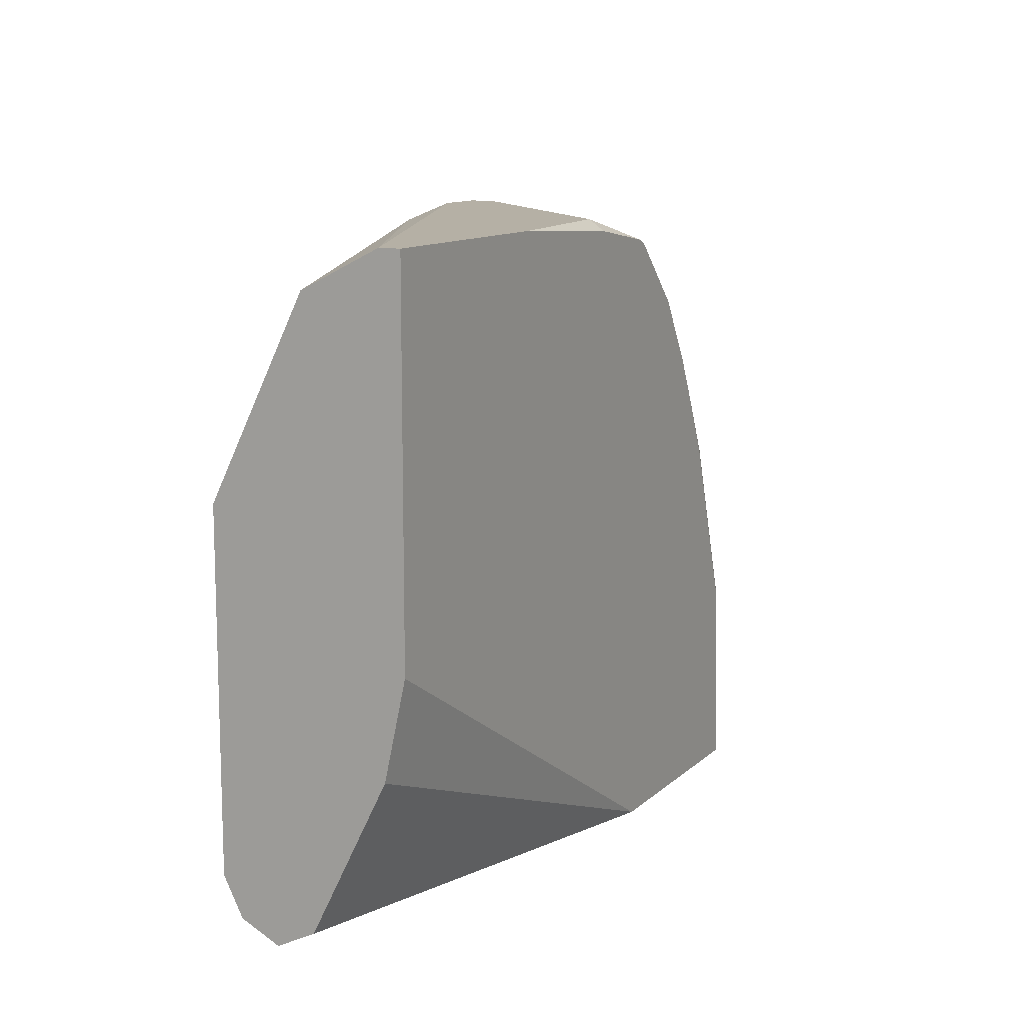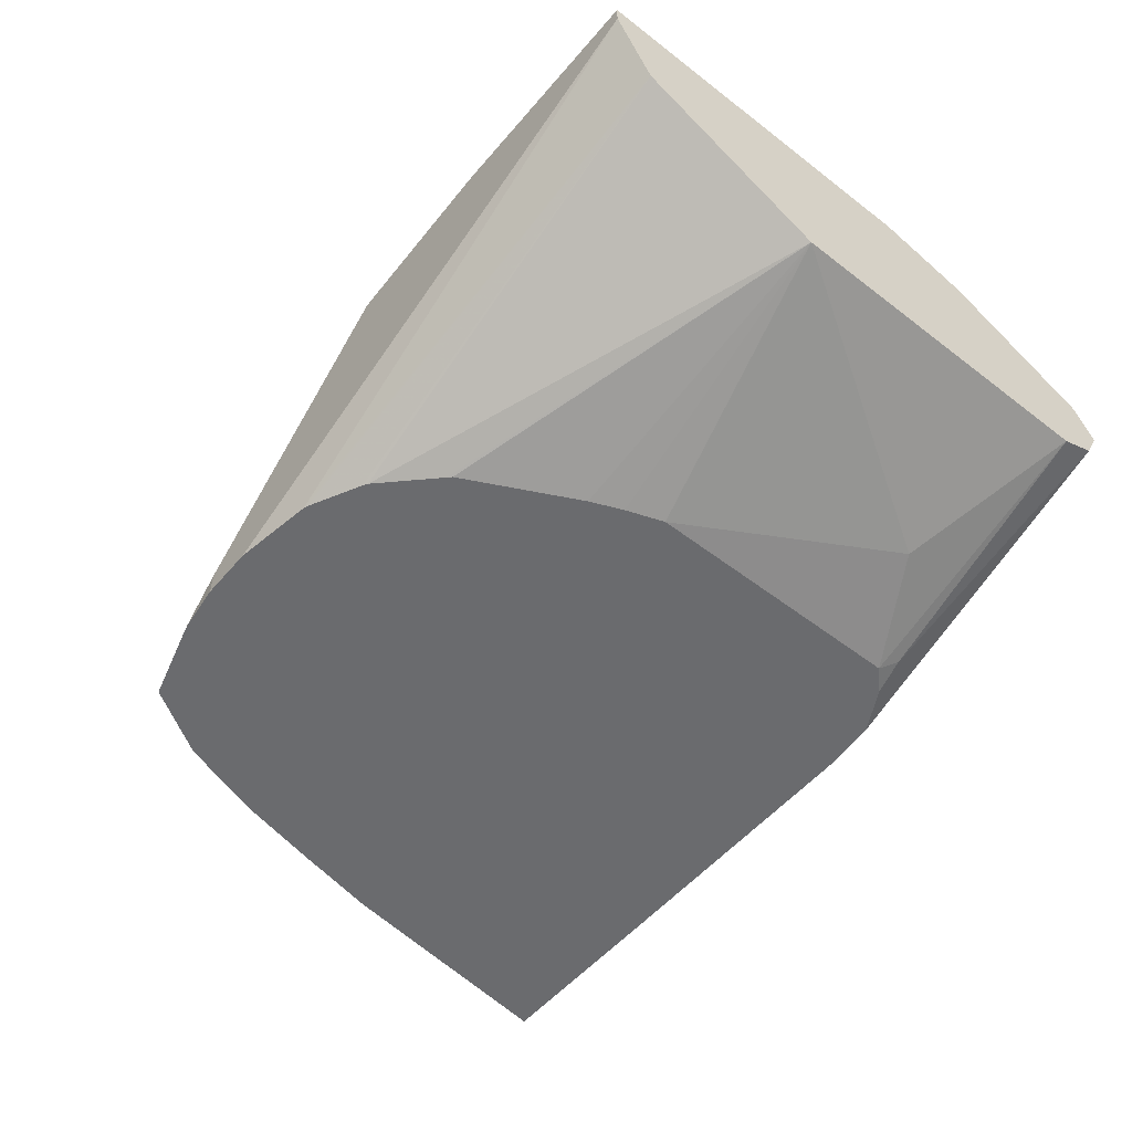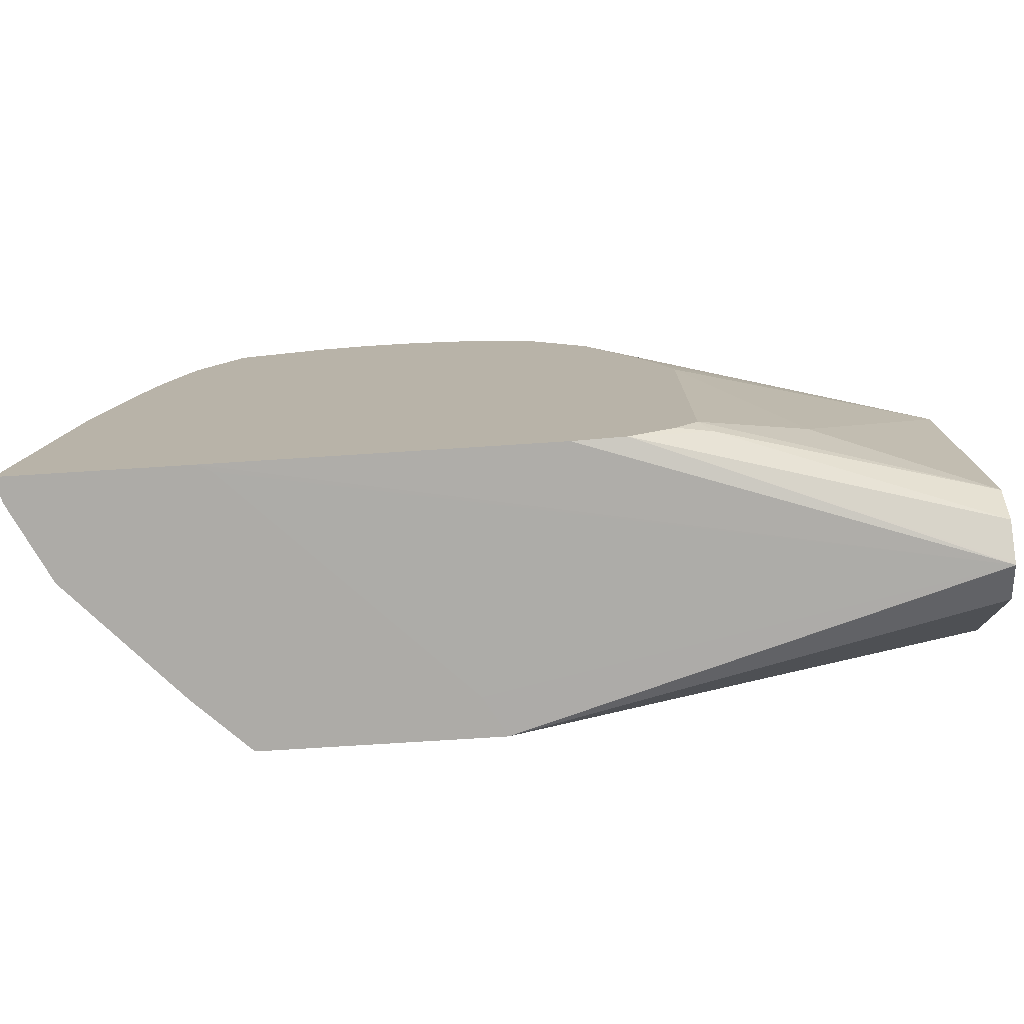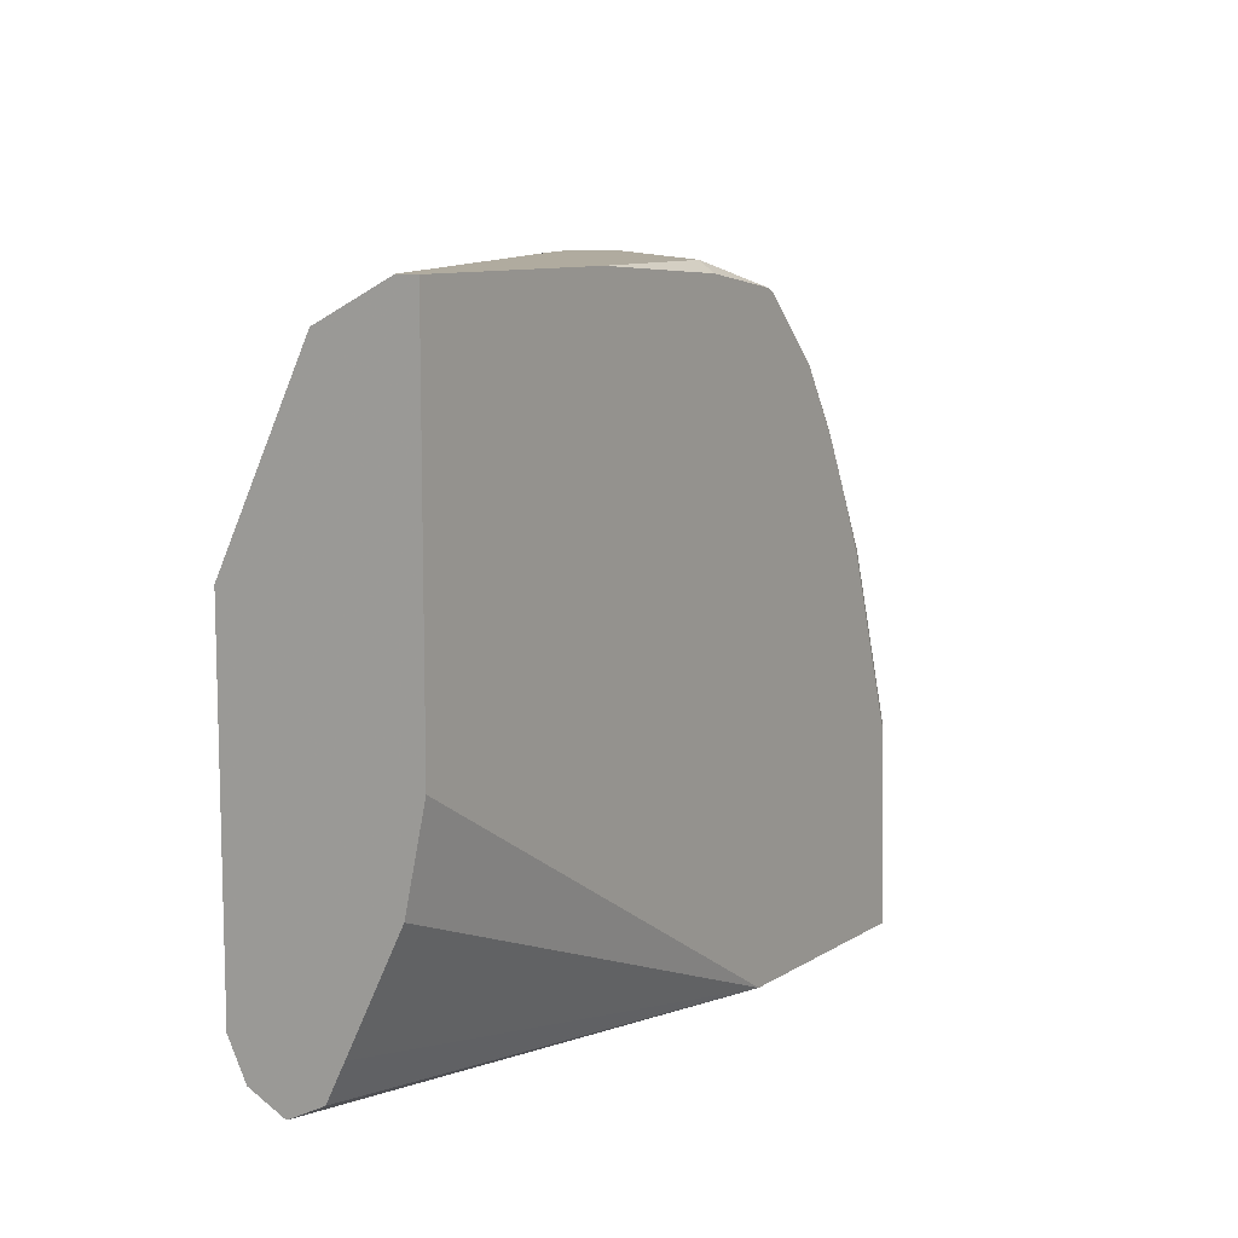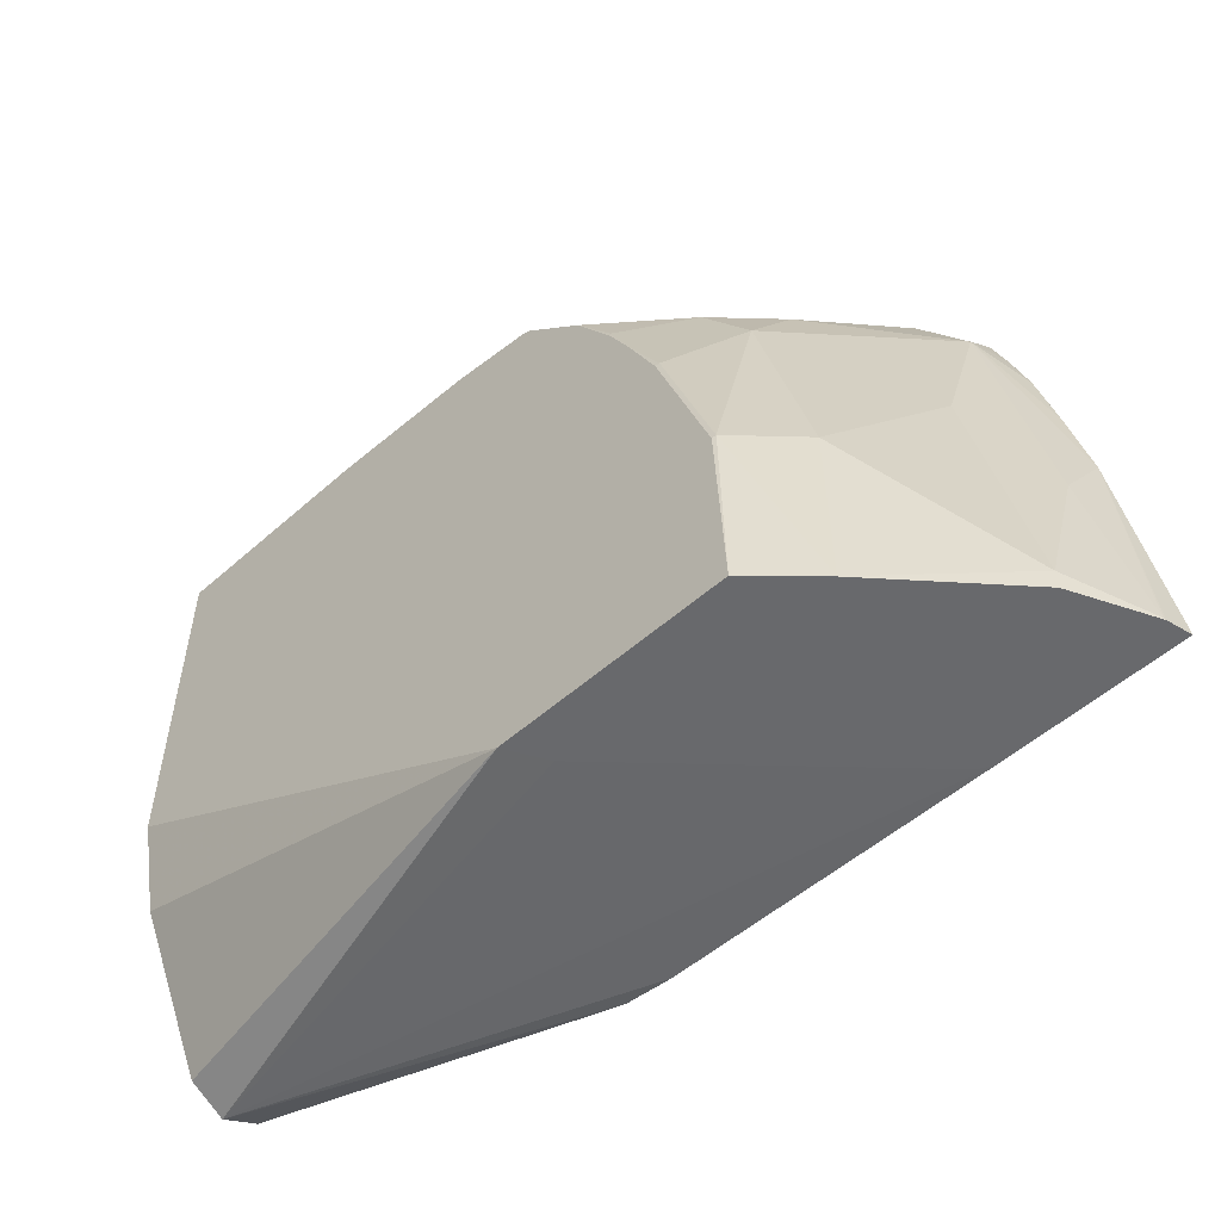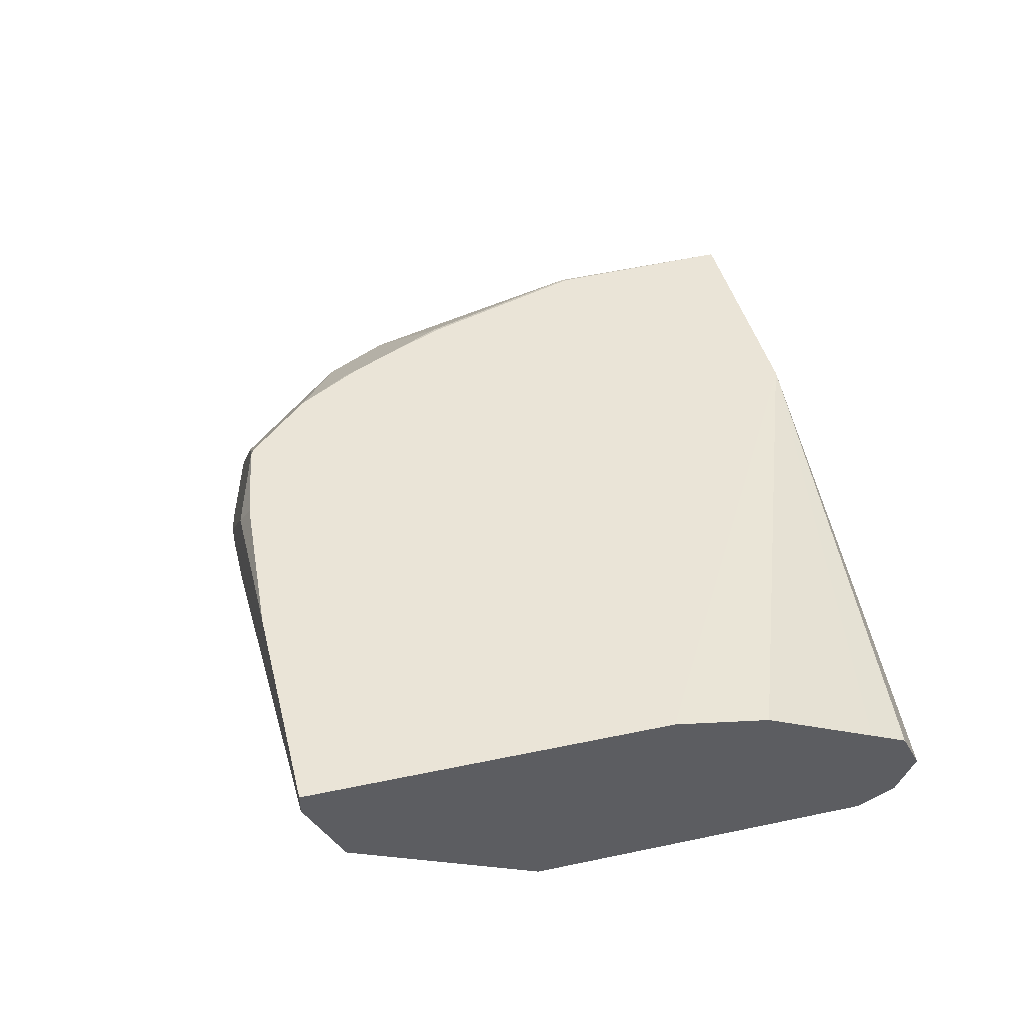
<metadata>
{"format":"obj","ext":"obj","renderer":"f3d","projection":"perspective","resolution":1024,"background":"white","views":[{"elev":11.7,"azim":-62.5,"up":"+Y"},{"elev":-53.4,"azim":-129.4,"up":"+Z"},{"elev":-76.4,"azim":-176.4,"up":"+Y"},{"elev":9.7,"azim":-57.0,"up":"+Y"},{"elev":-52.8,"azim":43.5,"up":"+Y"},{"elev":43.8,"azim":-103.9,"up":"+Z"}]}
</metadata>
<code>
v 0.2244 0.9383 0.1836
v 0.2346 0.928 0.2142
v 0.2549 0.928 0.1938
v 0.2413 0.9348 0.1802
v 0.2425 0.936 0.1742
v 0.2244 0.9383 0.1742
v 0.1428 0.9383 0.2652
v 0.1705 0.9295 0.2725
v 0.1938 0.928 0.255
v 0.2346 0.8873 0.255
v 0.2754 0.9076 0.1938
v 0.2745 0.9272 0.1742
v 0.204 0.9383 0.1742
v 0.0816 0.9383 0.2725
v 0.1391 0.9346 0.2725
v 0.1733 0.928 0.2725
v 0.1762 0.9252 0.2725
v 0.1966 0.9049 0.2725
v 0.2108 0.8839 0.272
v 0.2516 0.8635 0.2516
v 0.2549 0.8873 0.2346
v 0.2923 0.8839 0.1904
v 0.2902 0.9021 0.1742
v 0.1742 0.9336 0.1742
v 0.0004224 0.9383 0.2652
v 0.0004224 0.9383 0.2725
v 0.2113 0.8809 0.2725
v 0.2198 0.864 0.2725
v 0.2311 0.8431 0.272
v 0.2516 0.7819 0.272
v 0.2719 0.7819 0.2516
v 0.2923 0.8227 0.2108
v 0.3127 0.7819 0.1904
v 0.3157 0.8053 0.1742
v 0.3085 0.8388 0.1742
v 0.3017 0.8677 0.1742
v 0.2956 0.8871 0.1742
v 0.1725 0.933 0.1742
v 0.0004224 0.9246 0.238
v 0.0004224 0.8094 0.2725
v 0.23 0.8419 0.2725
v 0.2503 0.7807 0.2725
v 0.2532 0.7133 0.2725
v 0.2734 0.7133 0.253
v 0.3127 0.7207 0.2108
v 0.3263 0.7139 0.1836
v 0.3266 0.7133 0.183
v 0.3288 0.7133 0.1742
v 0.1538 0.9236 0.1742
v 0.1522 0.9225 0.1742
v 0.0004224 0.9111 0.2312
v 0.0004224 0.7755 0.2652
v 0.1687 0.7133 0.2725
v 0.3127 0.7133 0.2108
v 0.3263 0.7133 0.1836
v 0.2635 0.7133 0.1742
v 0.1334 0.9038 0.1742
v 0.0004224 0.8567 0.204
v 0.0004224 0.775 0.265
v 0.0004224 0.7343 0.2448
v 0.0004224 0.721 0.2381
v 0.0004224 0.7207 0.238
v 0.0004224 0.714 0.2246
v 0.0004224 0.7139 0.2244
v 0.1768 0.7133 0.2584
v 0.2583 0.7133 0.1768
v 0.1428 0.7139 0.1742
v 0.1318 0.9021 0.1742
v 0.06121 0.7547 0.1836
v 0.0004224 0.7343 0.204
v 0.1105 0.8605 0.1742
v 0.1054 0.8486 0.1742
v 0.1003 0.8346 0.1742
v 0.0004224 0.7143 0.2235
v 0.1243 0.7158 0.1742
v 0.1003 0.7326 0.1742
v 0.0004224 0.7207 0.2108
v 0.09519 0.7275 0.1768
v 0.1081 0.7249 0.1742
f 30 42 43
f 29 41 30
f 30 43 44
f 30 44 31
f 30 41 42
f 31 44 45
f 31 45 32
f 38 49 39
f 33 46 34
f 34 46 47
f 34 47 48
f 39 49 50
f 39 50 51
f 28 41 29
f 40 52 53
f 33 45 46
f 25 40 26
f 25 51 58
f 25 59 52
f 43 53 65
f 22 35 36
f 22 36 37
f 24 38 39
f 24 39 25
f 25 39 51
f 25 58 70
f 25 70 77
f 25 77 74
f 25 74 64
f 25 64 63
f 25 63 62
f 25 62 61
f 25 61 60
f 25 60 59
f 25 52 40
f 43 65 66
f 58 68 71
f 43 56 48
f 58 69 70
f 22 34 35
f 58 71 72
f 58 72 73
f 58 73 69
f 64 74 75
f 64 75 67
f 57 68 58
f 64 66 65
f 69 76 70
f 70 76 78
f 70 78 77
f 74 77 75
f 75 78 79
f 75 77 78
f 76 79 78
f 69 73 76
f 43 66 56
f 56 64 67
f 53 64 65
f 43 48 47
f 43 47 55
f 43 55 54
f 43 54 44
f 44 54 45
f 45 54 55
f 45 55 46
f 56 66 64
f 46 55 47
f 50 58 51
f 52 59 53
f 53 59 60
f 53 60 61
f 53 61 62
f 53 62 63
f 53 63 64
f 50 57 58
f 22 33 34
f 22 37 23
f 22 32 45
f 5 37 36
f 5 36 35
f 5 35 34
f 5 34 48
f 5 48 56
f 5 56 67
f 5 67 75
f 5 75 79
f 5 79 76
f 5 76 73
f 5 73 72
f 5 72 71
f 5 71 68
f 5 68 57
f 5 57 50
f 5 23 37
f 5 12 23
f 3 5 4
f 3 12 5
f 1 2 3
f 1 3 4
f 1 4 5
f 1 5 6
f 1 6 13
f 1 13 25
f 1 25 26
f 5 50 49
f 1 26 14
f 1 7 2
f 2 7 8
f 2 8 9
f 2 9 10
f 2 10 11
f 2 11 3
f 3 11 12
f 22 45 33
f 5 49 38
f 1 14 7
f 5 24 13
f 10 19 20
f 10 20 21
f 10 21 11
f 11 21 22
f 11 22 12
f 12 22 23
f 13 24 25
f 10 18 19
f 18 27 19
f 19 28 29
f 19 29 20
f 20 31 32
f 20 32 22
f 20 22 21
f 20 29 30
f 5 38 24
f 19 27 28
f 10 17 18
f 20 30 31
f 9 16 17
f 5 13 6
f 9 17 10
f 7 14 15
f 8 16 9
f 8 15 14
f 8 14 26
f 8 26 40
f 8 40 53
f 7 15 8
f 8 43 42
f 8 42 41
f 8 41 28
f 8 28 27
f 8 17 16
f 8 27 18
f 8 53 43
f 8 18 17

</code>
